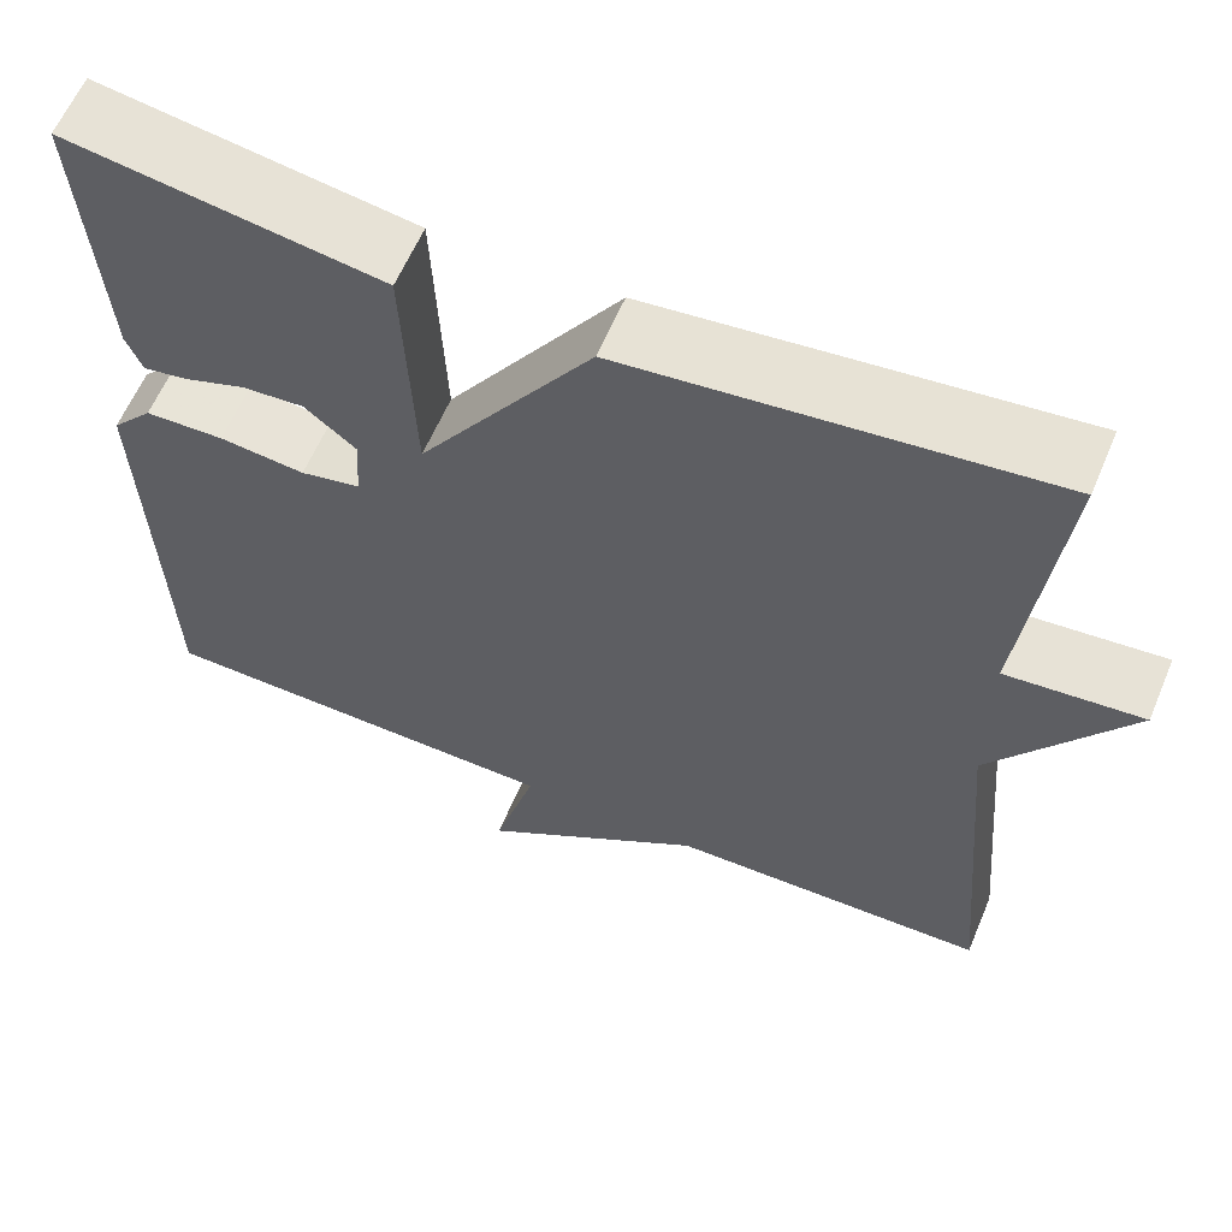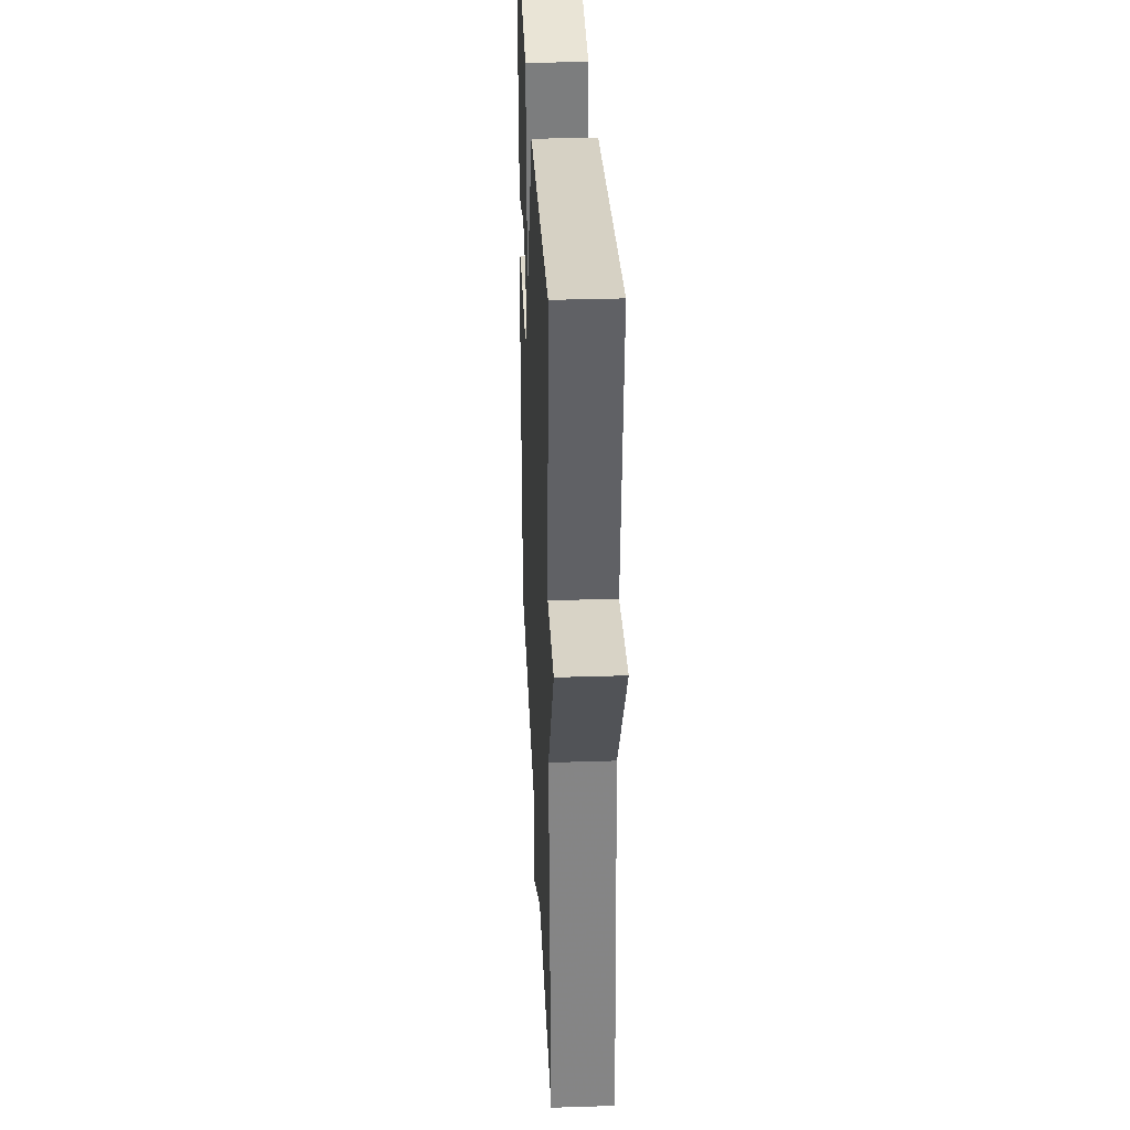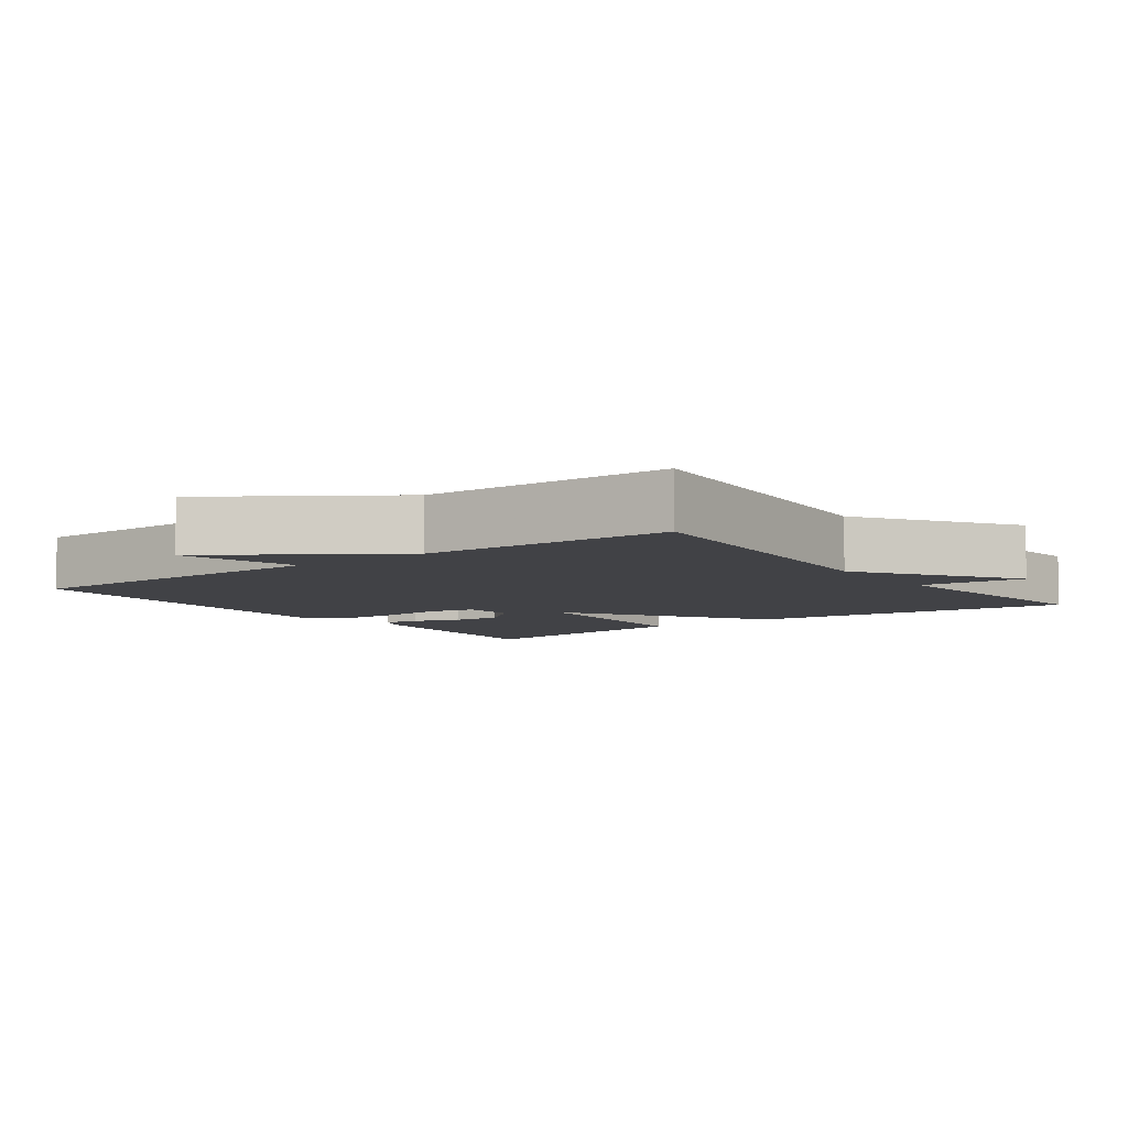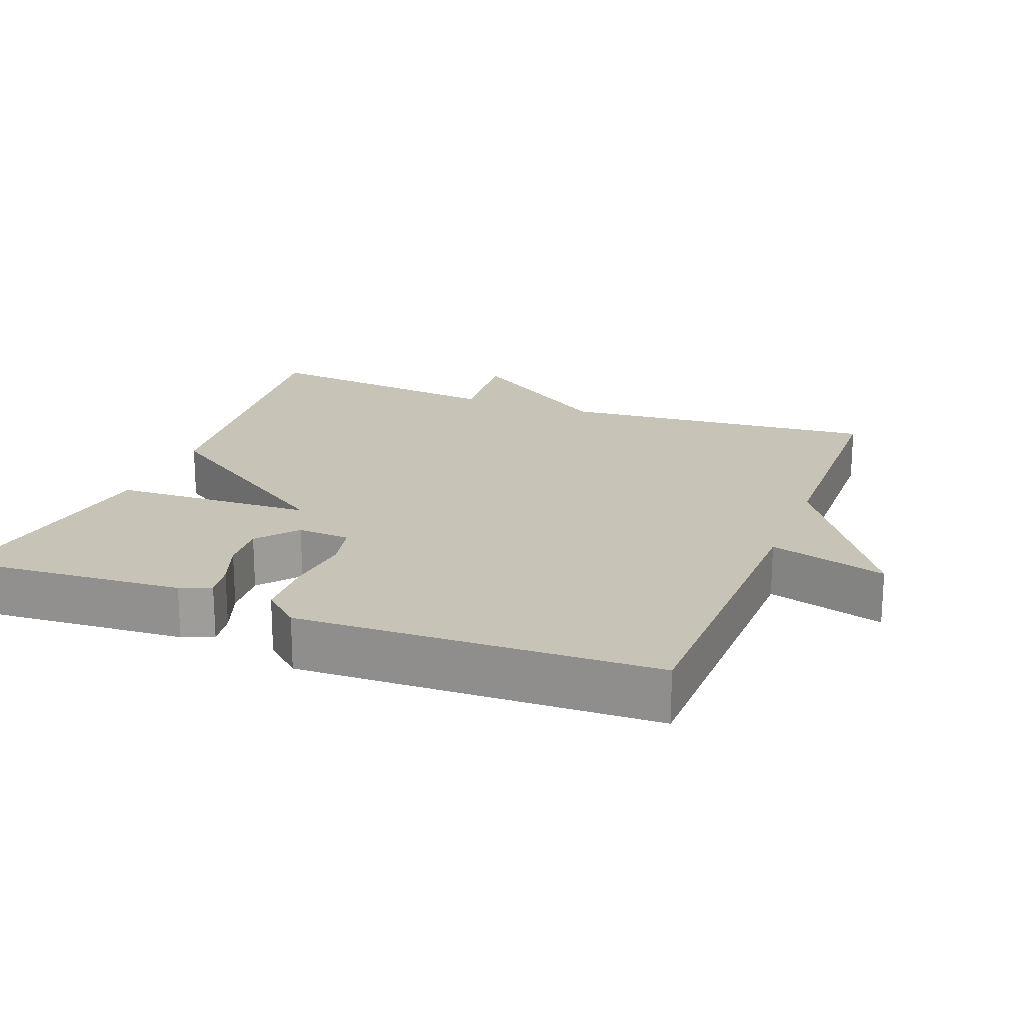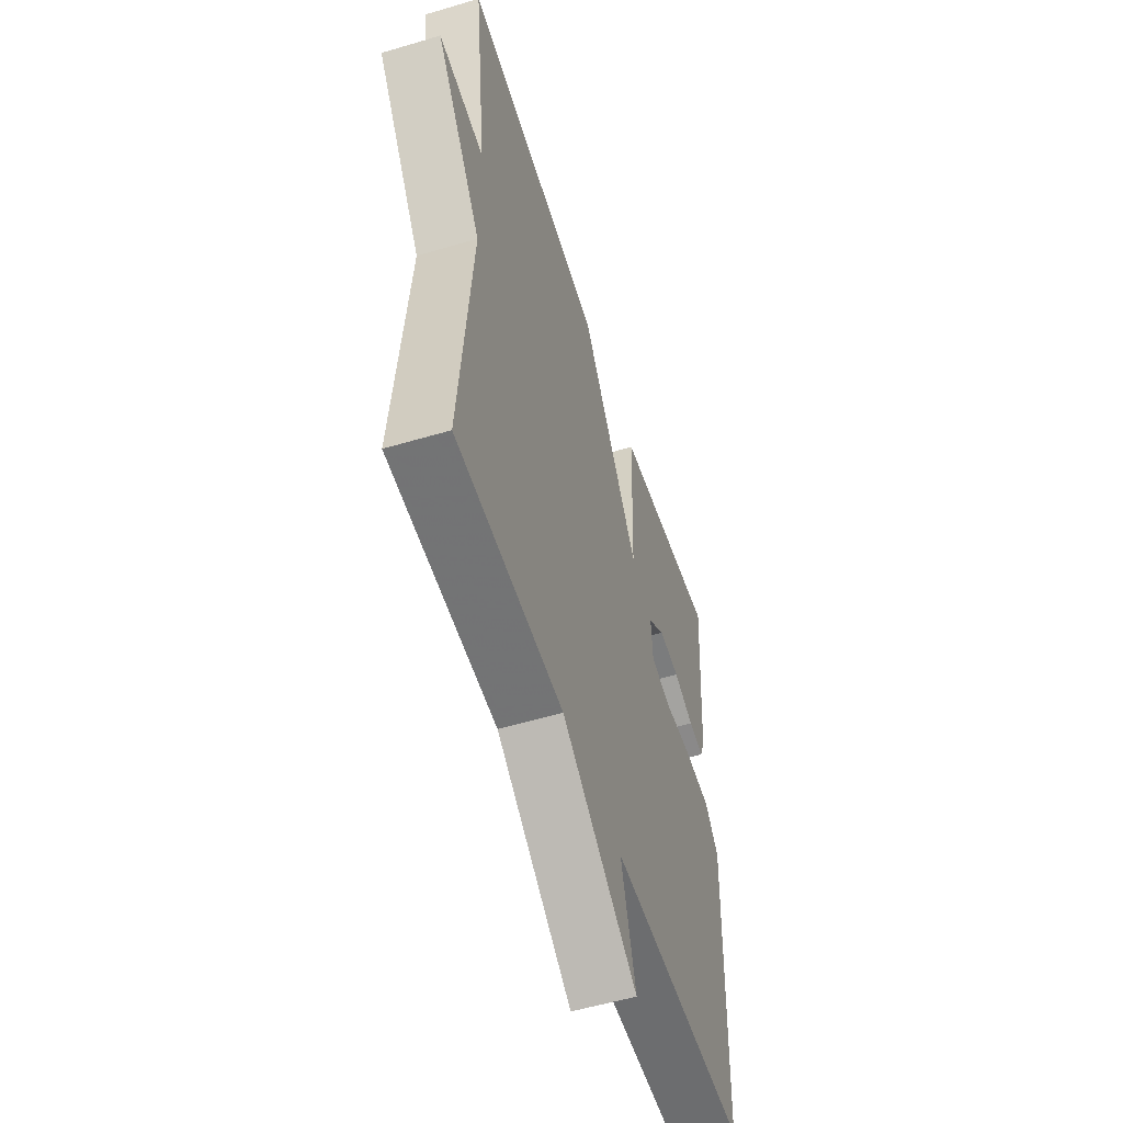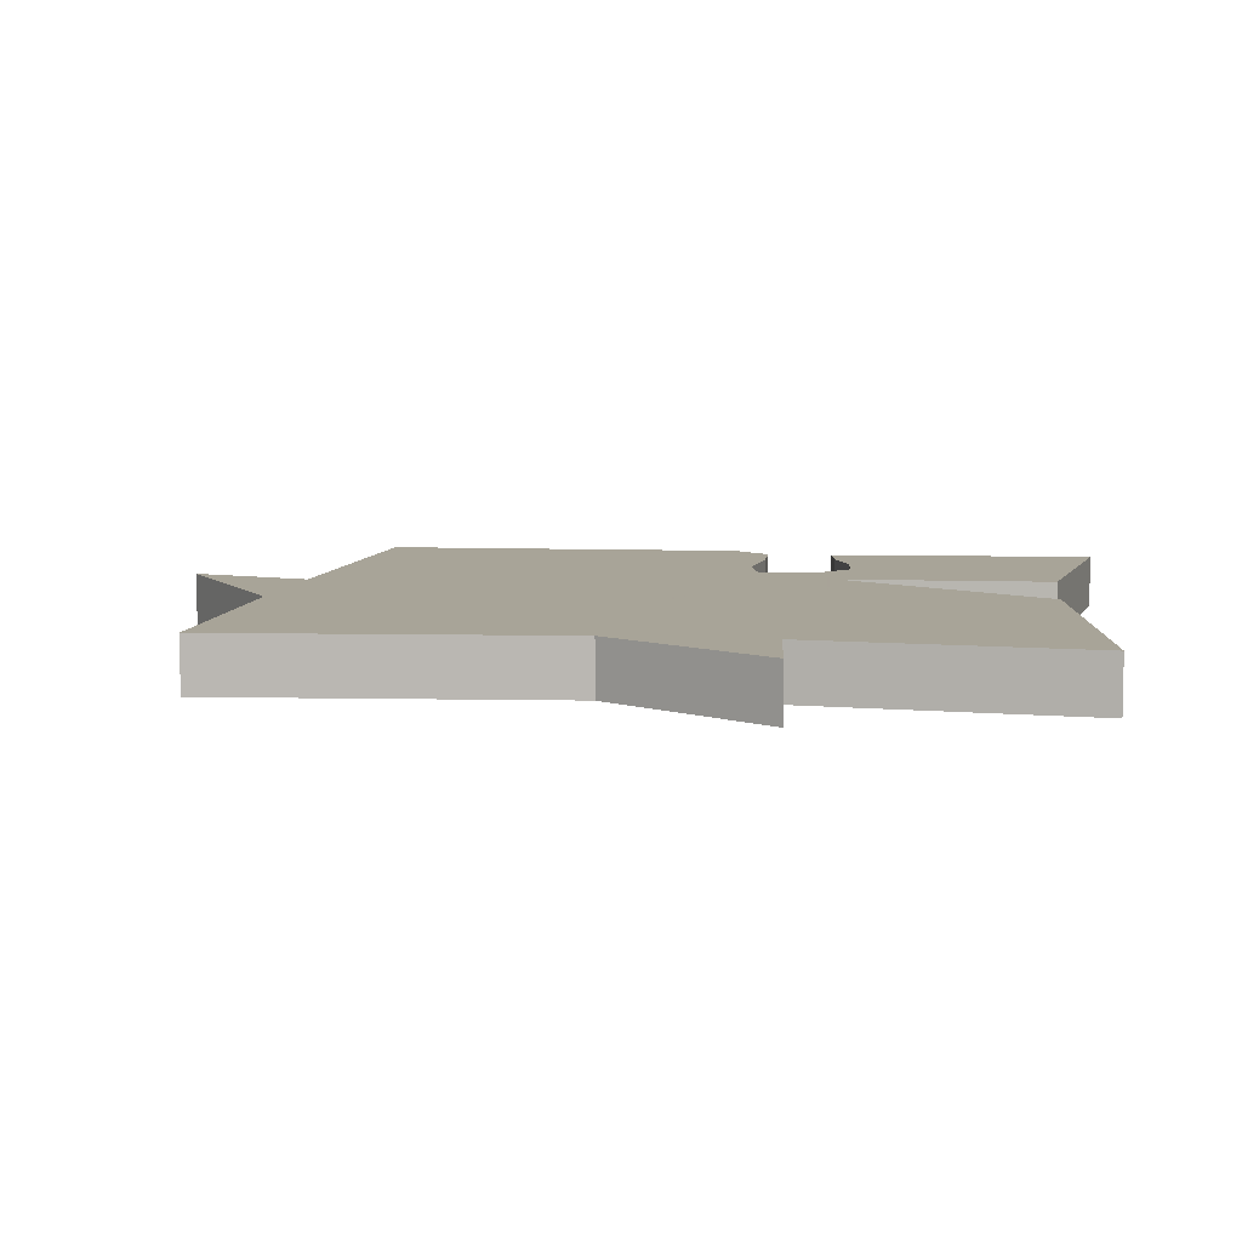
<metadata>
{"format":"obj","ext":"obj","renderer":"f3d","projection":"perspective","resolution":1024,"background":"white","views":[{"elev":60.9,"azim":-157.2,"up":"+Z"},{"elev":33.5,"azim":-92.5,"up":"+Z"},{"elev":-6.7,"azim":-143.7,"up":"+Y"},{"elev":19.7,"azim":111.0,"up":"+Y"},{"elev":-54.8,"azim":-72.5,"up":"+Z"},{"elev":7.0,"azim":-81.6,"up":"+Y"}]}
</metadata>
<code>
v -0.5 0.07 -0.5
v -0.46 0.07 -0.053
v -0.608 0.07 0.161
v -0.46 0.07 0.147
v -0.5 0.07 0.5
v -0.041 0.07 0.447
v 0.148 0.07 0.167
v 0.159 0.07 0.447
v 0.5 0.07 0.5
v 0.478 0.07 0.182
v 0.461 0.07 0.139
v 0.412 0.07 0.147
v 0.346 0.07 0.171
v 0.278 0.07 0.176
v 0.222 0.07 0.13
v 0.227 0.07 0.056
v 0.292 0.07 0.042
v 0.385 0.07 0.052
v 0.471 0.07 0.049
v 0.516 0.07 -0.002
v 0.5 0.07 -0.5
v 0.049 0.07 -0.508
v 0.096 0.07 -0.672
v -0.151 0.07 -0.508
v -0.5 0 -0.5
v -0.46 0 -0.053
v -0.608 0 0.161
v -0.46 0 0.147
v -0.5 0 0.5
v -0.041 0 0.447
v 0.148 0 0.167
v 0.159 0 0.447
v 0.5 0 0.5
v 0.478 0 0.182
v 0.461 0 0.139
v 0.412 0 0.147
v 0.346 0 0.171
v 0.278 0 0.176
v 0.222 0 0.13
v 0.227 0 0.056
v 0.292 0 0.042
v 0.385 0 0.052
v 0.471 0 0.049
v 0.516 0 -0.002
v 0.5 0 -0.5
v 0.049 0 -0.508
v 0.096 0 -0.672
v -0.151 0 -0.508
f 22 23 24
f 24 1 2
f 22 24 2
f 21 22 2
f 20 21 2
f 19 20 2
f 18 19 2
f 17 18 2
f 2 3 4
f 17 2 4
f 16 17 4
f 15 16 4
f 11 12 13
f 10 11 13
f 9 10 13
f 8 9 13
f 8 13 14
f 7 8 14 15
f 5 6 7
f 4 5 7
f 4 7 15
f 48 47 46
f 26 25 48
f 26 48 46
f 26 46 45
f 26 45 44
f 26 44 43
f 26 43 42
f 26 42 41
f 28 27 26
f 28 26 41
f 28 41 40
f 28 40 39
f 37 36 35
f 37 35 34
f 37 34 33
f 37 33 32
f 38 37 32
f 39 38 32 31
f 31 30 29
f 31 29 28
f 39 31 28
f 1 25 26 2
f 2 26 27 3
f 3 27 28 4
f 4 28 29 5
f 5 29 30 6
f 6 30 31 7
f 7 31 32 8
f 8 32 33 9
f 9 33 34 10
f 10 34 35 11
f 11 35 36 12
f 12 36 37 13
f 13 37 38 14
f 14 38 39 15
f 15 39 40 16
f 16 40 41 17
f 17 41 42 18
f 18 42 43 19
f 19 43 44 20
f 20 44 45 21
f 21 45 46 22
f 22 46 47 23
f 23 47 48 24
f 24 48 25 1

</code>
